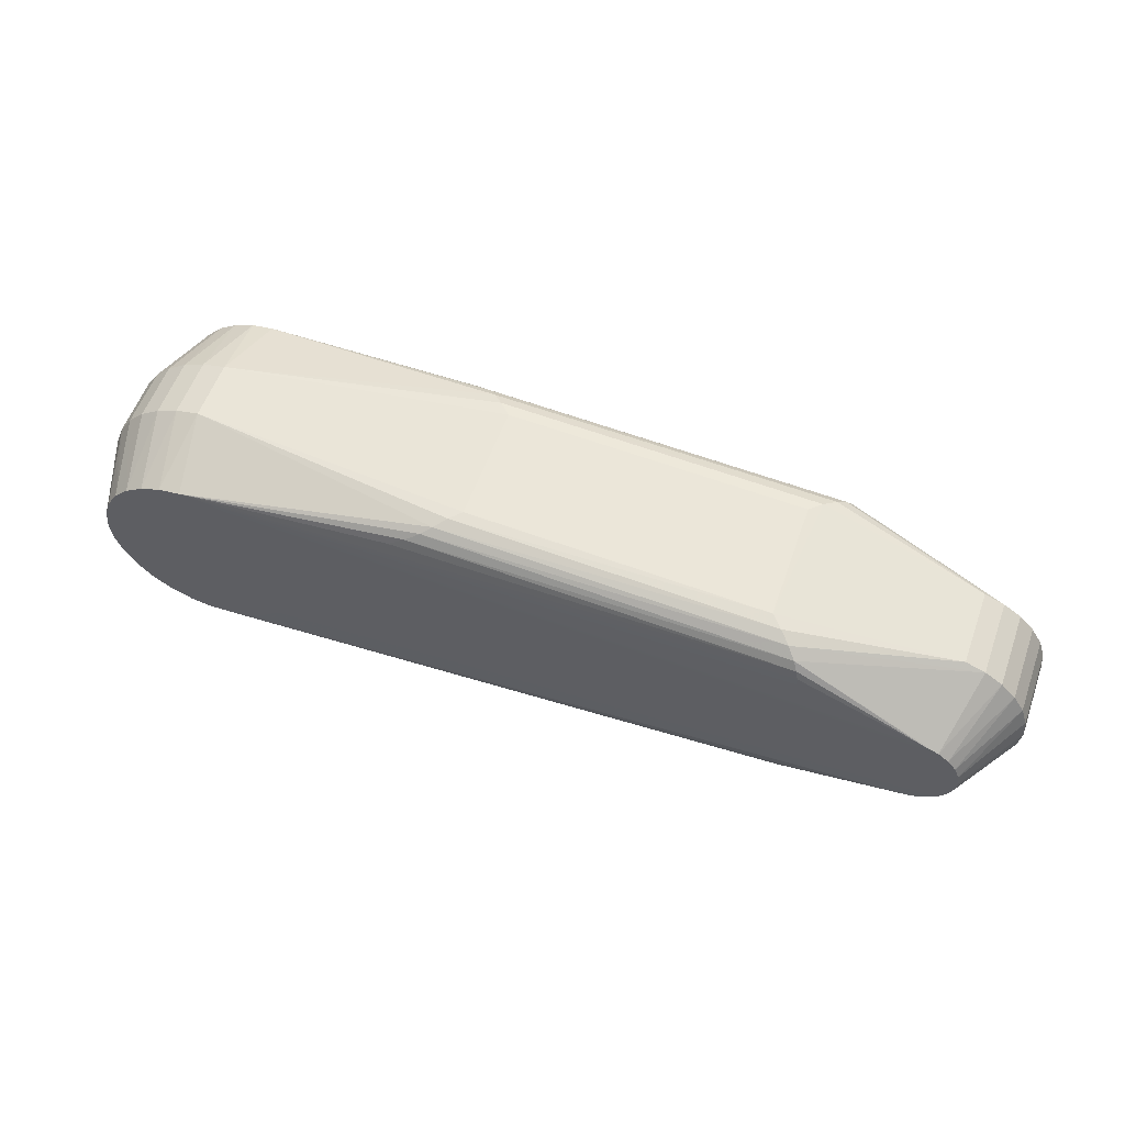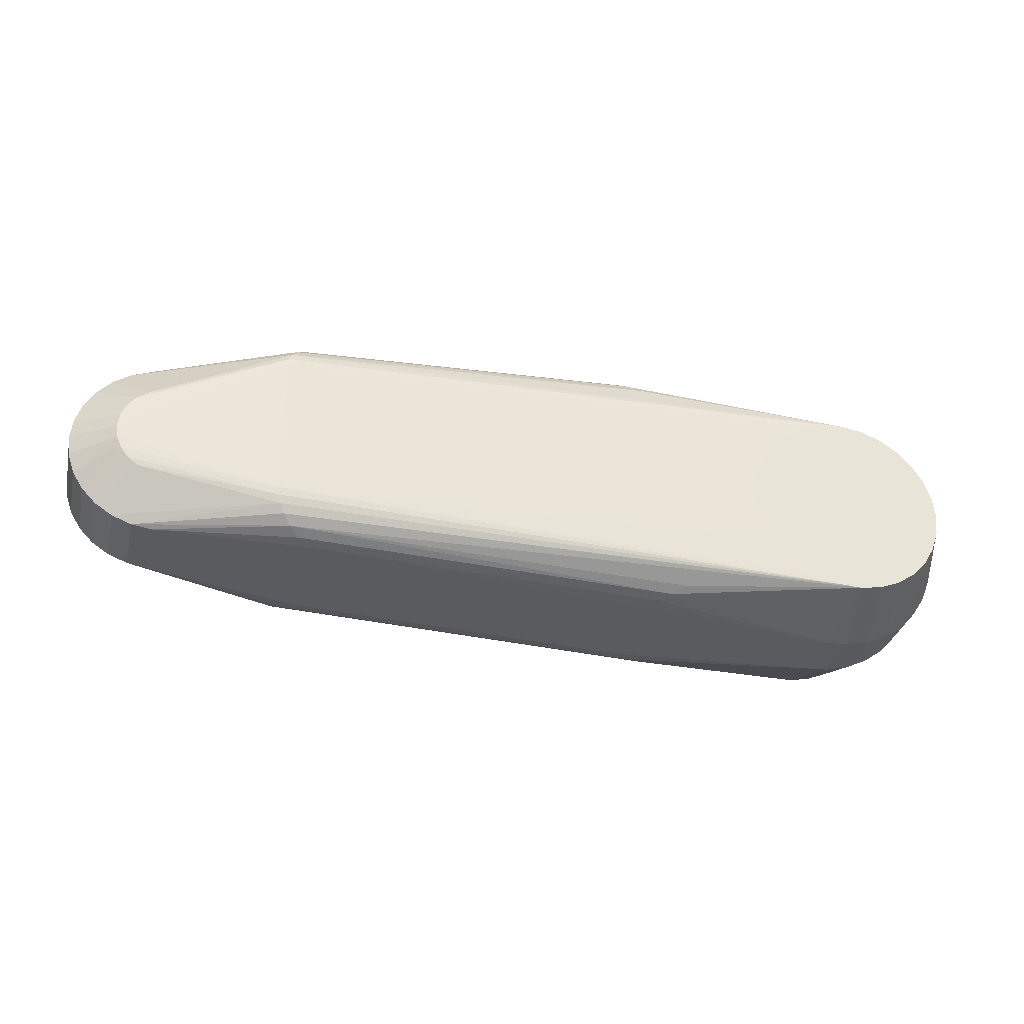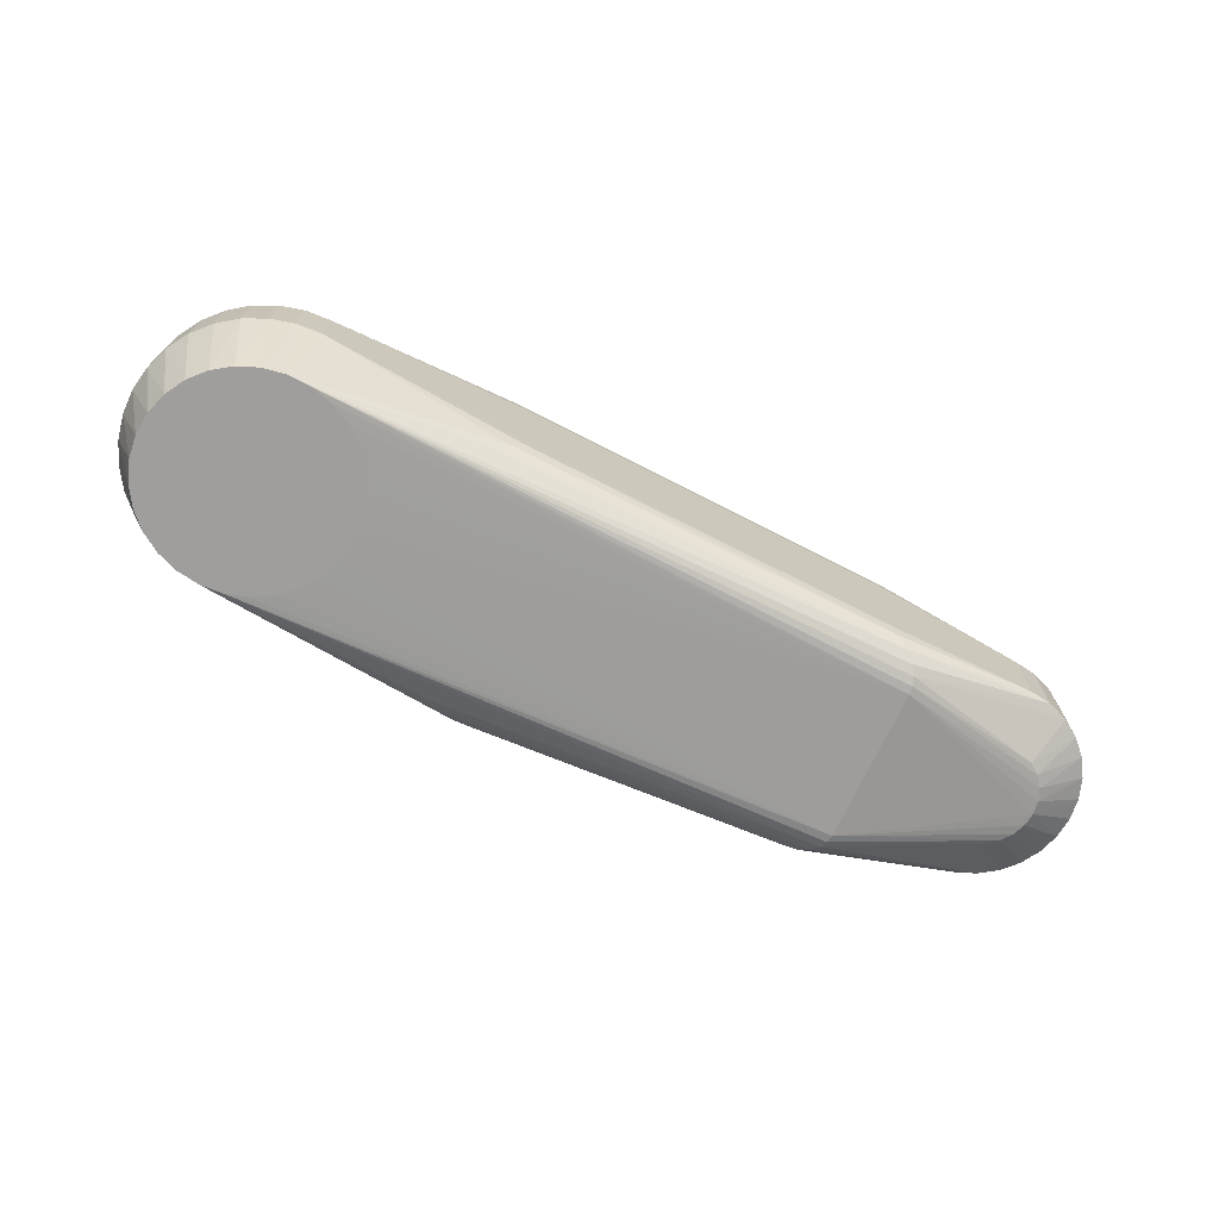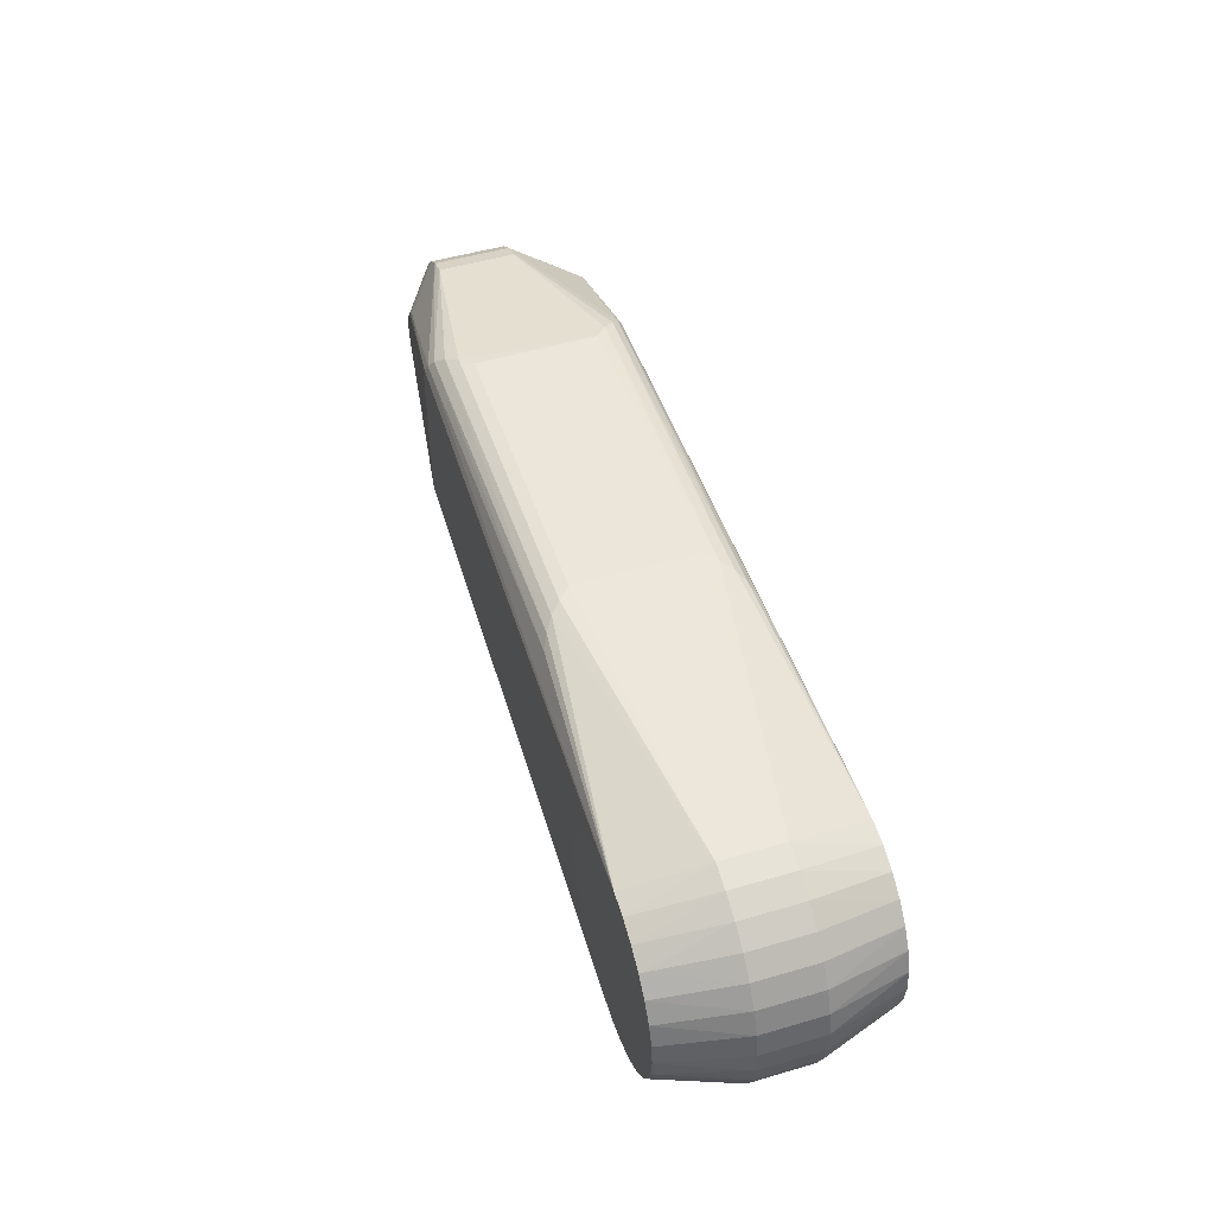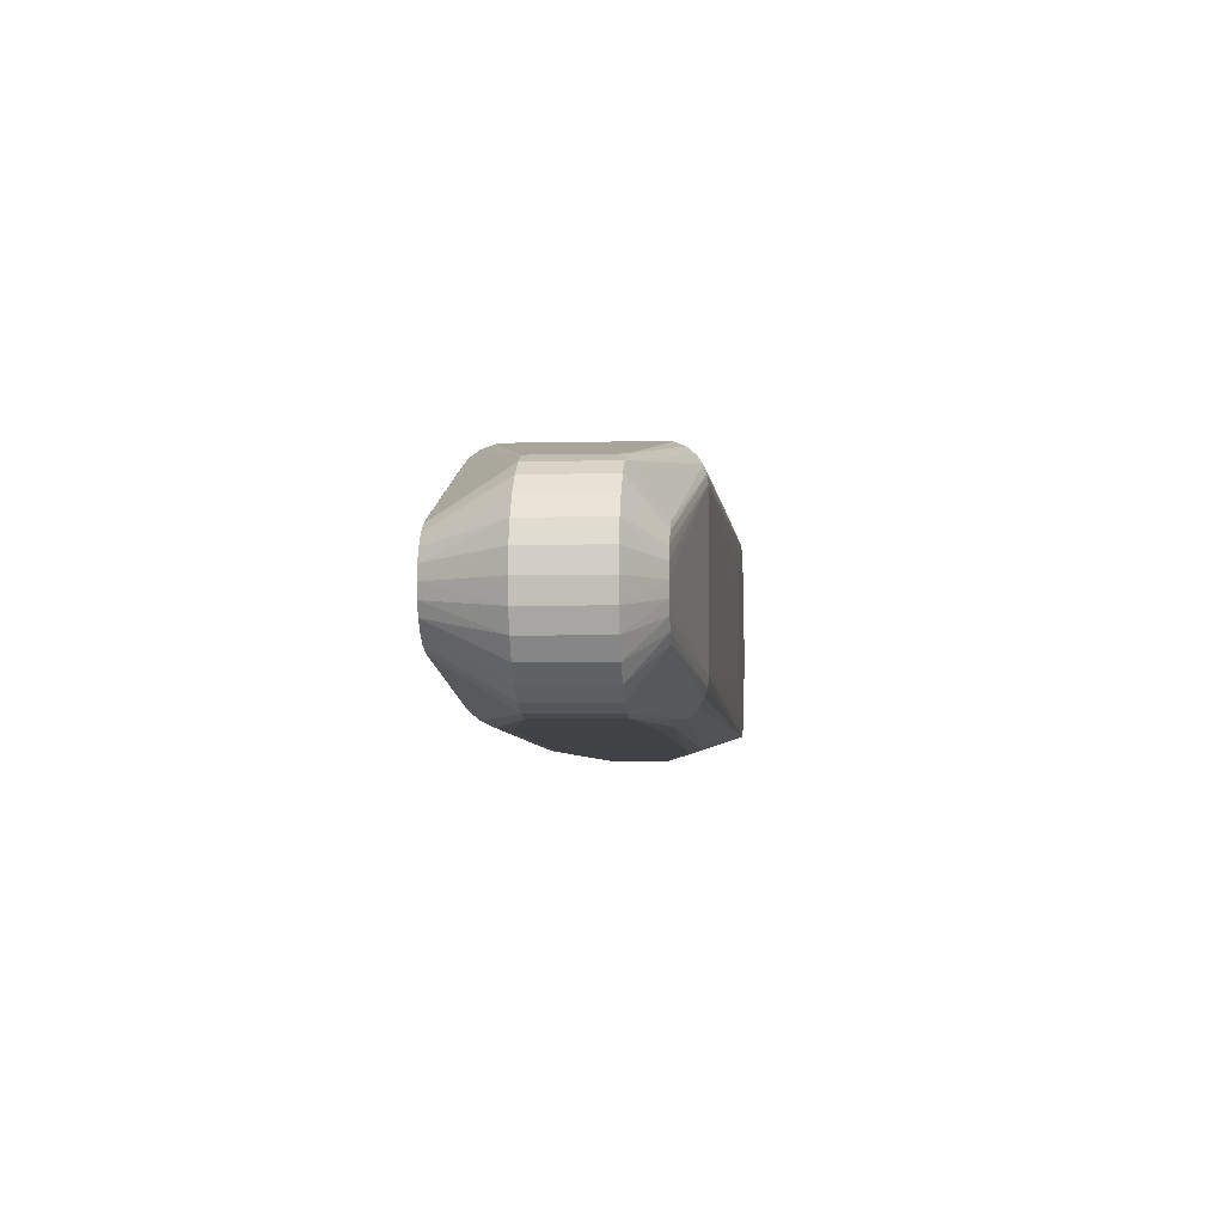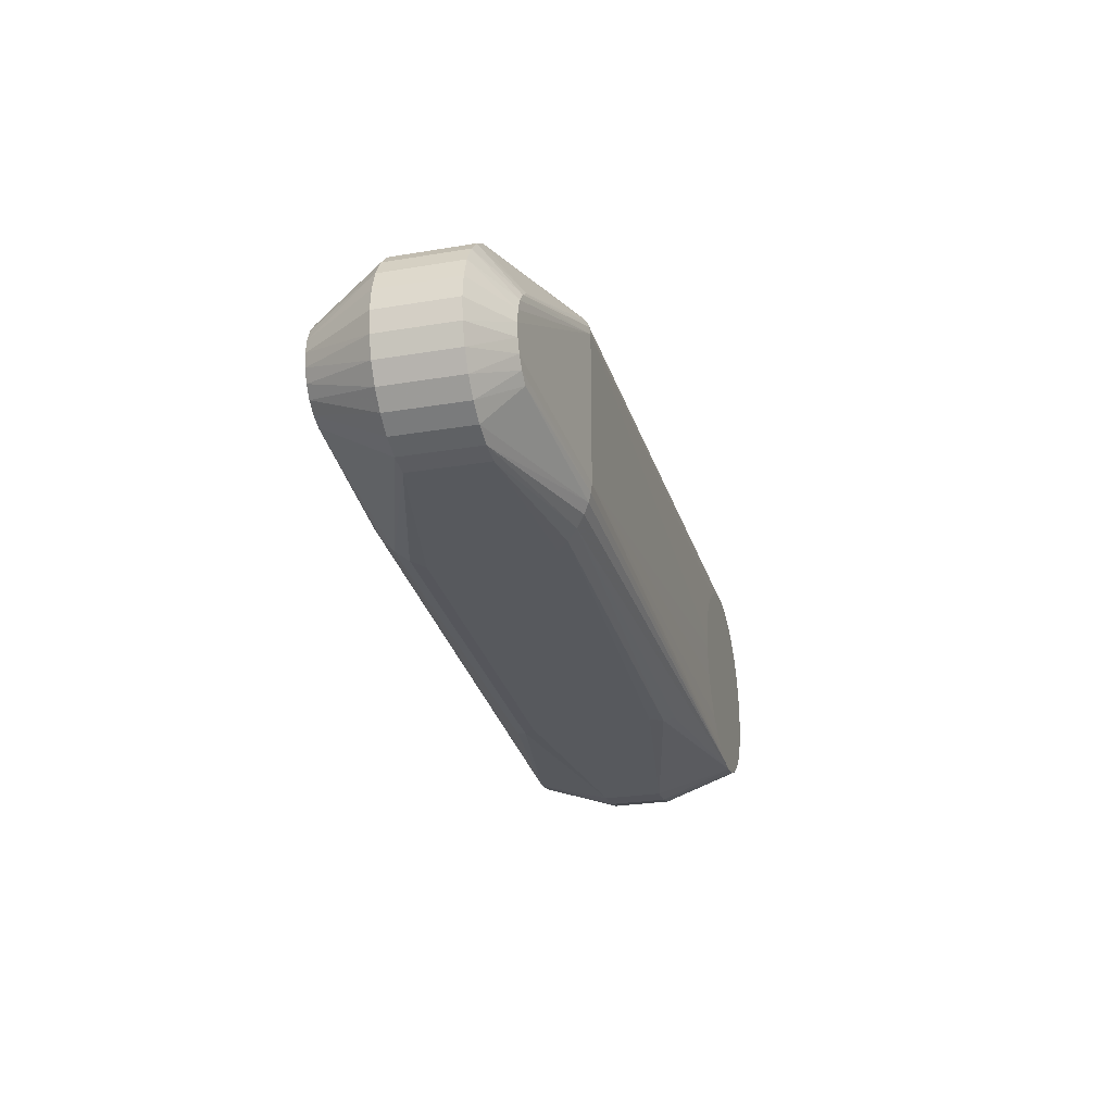
<metadata>
{"format":"obj","ext":"obj","renderer":"f3d","projection":"perspective","resolution":1024,"background":"white","views":[{"elev":57.3,"azim":19.7,"up":"+Y"},{"elev":-32.5,"azim":166.8,"up":"+Y"},{"elev":-71.0,"azim":-24.8,"up":"+Z"},{"elev":50.0,"azim":-107.9,"up":"+Y"},{"elev":-4.0,"azim":95.1,"up":"+Y"},{"elev":-26.7,"azim":104.6,"up":"+Y"}]}
</metadata>
<code>
v 0 -0.05 0.0997
v -0.8 0 -0.105
v -0.8 0 0.105
v -0.6 0 -0.105
v -0.6 0 0.105
v -0.5208 -0.1107 0.08125
v -0.11 -0.06139 -0.09698
v -0.11 0.08691 -0.09696
v -0.11 0.0864 0.09898
v -0.1183 -0.0858 0.08969
v -0.6838 -0.09868 -0.105
v -0.6838 -0.09868 0.105
v -0.6838 0.09868 -0.105
v -0.6838 0.09868 0.105
v -0.4983 -0.1165 -0.0456
v -0.4983 -0.1165 0.059
v 0.06103 -0.0728 0.0295
v 0.06103 -0.0728 -0.0455
v 0.06103 0.0728 0.0295
v 0.06103 0.0728 -0.0455
v -0.1107 -0.0691 -0.0959
v -0.6946 -0.1249 0.0295
v -0.6946 -0.1249 -0.0295
v -0.6052 -0.03193 -0.105
v -0.6052 -0.03193 0.105
v -0.6052 0.03193 -0.105
v -0.6052 0.03193 0.105
v 0.01294 -0.0483 0.0997
v 0.01294 0.0483 0.0997
v -0.663 0.0929 -0.105
v -0.663 0.0929 0.105
v -0.663 -0.0929 -0.105
v -0.663 -0.0929 0.105
v -0.6006 0.01081 -0.105
v -0.6006 0.01081 0.105
v -0.6006 -0.01081 -0.105
v -0.6006 -0.01081 0.105
v 0.08609 0.04017 0.0295
v 0.08609 0.04017 -0.0455
v 0.08609 -0.04017 0.0295
v 0.08609 -0.04017 -0.0455
v -0.7268 -0.09635 -0.105
v -0.7268 -0.09635 0.105
v -0.7268 0.09635 -0.105
v -0.7268 0.09635 0.105
v -0.524 -0.1085 -0.08231
v -0.7628 0.1081 0.0295
v -0.7628 0.1081 -0.0295
v -0.7628 -0.1081 0.0295
v -0.7628 -0.1081 -0.0295
v -0.7908 -0.04199 -0.105
v -0.7908 -0.04199 0.105
v -0.7908 0.04199 -0.105
v -0.7908 0.04199 0.105
v 0.02453 0.09178 0.0295
v 0.02453 0.09178 -0.0455
v 0.02453 -0.09178 0.0295
v 0.02453 -0.09178 -0.0455
v -0.1473 -0.1014 -0.05801
v -0.5099 -0.1152 0.07058
v -0.7796 -0.06052 -0.105
v -0.7796 -0.06052 0.105
v -0.7796 0.06052 -0.105
v -0.7796 0.06052 0.105
v -0.7468 0.08835 -0.105
v -0.7468 0.08835 0.105
v -0.7468 -0.08835 -0.105
v -0.7468 -0.08835 0.105
v -0.1358 0.1239 0.07157
v -0.8112 -0.05712 0.0295
v -0.8112 -0.05712 -0.0295
v -0.8112 0.05712 0.0295
v -0.8112 0.05712 -0.0295
v 0.05 0 -0.0765
v 0.05 0 0.0997
v -0.1131 0.1019 0.09524
v -0.1176 0.11 0.09034
v -0.7984 -0.07708 0.0295
v -0.7984 -0.07708 -0.0295
v -0.7984 0.07708 0.0295
v -0.7984 0.07708 -0.0295
v 0.04382 -0.08429 0.0295
v 0.04382 -0.08429 -0.0455
v 0.04382 0.08429 0.0295
v 0.04382 0.08429 -0.0455
v -0.7977 0.0215 -0.105
v -0.7977 0.0215 0.105
v -0.7977 -0.0215 -0.105
v -0.7977 -0.0215 0.105
v -0.8244 -0.01185 0.0295
v -0.8244 -0.01185 -0.0295
v -0.8244 0.01185 0.0295
v -0.8244 0.01185 -0.0295
v -0.1368 0.1243 -0.06861
v -0.4601 0.1336 0.08045
v -0.4841 0.1197 -0.09227
v -0.4982 0.1116 0.09769
v -0.1255 0.1181 0.08209
v -0.4829 0.1204 0.09385
v 0.095 0 0.0295
v 0.095 0 -0.0455
v -0.7413 0.118 0.0295
v -0.7413 0.118 -0.0295
v -0.7413 -0.118 0.0295
v -0.7413 -0.118 -0.0295
v 0.004071 -0.09491 0.0295
v 0.004071 -0.09491 -0.0455
v -0.1257 -0.0932 -0.07999
v -0.1182 0.1108 -0.08774
v -0.1264 -0.09378 0.08119
v 0.07535 0.05786 0.0295
v 0.07535 0.05786 -0.0455
v 0.07535 -0.05786 0.0295
v 0.07535 -0.05786 -0.0455
v -0.4384 0.1389 -0.057
v -0.4384 0.1389 0.059
v -0.7821 -0.09426 0.0295
v -0.7821 -0.09426 -0.0295
v -0.7821 0.09426 0.0295
v -0.7821 0.09426 -0.0295
v -0.4601 0.1336 -0.07845
v 0.0433 -0.025 -0.0765
v 0.0433 -0.025 0.0997
v 0.0433 0.025 -0.0765
v 0.0433 0.025 0.0997
v -0.1107 0.0941 0.09791
v -0.5136 -0.1141 -0.07226
v -0.6143 -0.05156 -0.105
v -0.6143 -0.05156 0.105
v -0.6143 0.05156 -0.105
v -0.6143 0.05156 0.105
v -0.1108 0.09469 -0.09577
v 0.025 -0.0433 -0.0765
v 0.025 -0.0433 0.0997
v 0.025 0.0433 -0.0765
v 0.025 0.0433 0.0997
v -0.5018 -0.1165 -0.06055
v -0.7054 0.09985 -0.105
v -0.7054 0.09985 0.105
v -0.7054 -0.09985 -0.105
v -0.7054 -0.09985 0.105
v 0.03536 -0.03536 -0.0765
v 0.03536 -0.03536 0.0997
v 0.03536 0.03536 -0.0765
v 0.03536 0.03536 0.0997
v -0.4696 0.1281 0.08772
v -0.7183 -0.1237 0.0295
v -0.7183 -0.1237 -0.0295
v -0.7183 0.1237 0.0295
v -0.7183 0.1237 -0.0295
v -0.1368 -0.09924 0.07059
v -0.136 -0.09891 -0.0695
v 0.0483 0.01294 -0.0765
v 0.0483 0.01294 0.0997
v 0.0483 -0.01294 -0.0765
v 0.0483 -0.01294 0.0997
v -0.1134 -0.07756 0.0949
v -0.1483 0.1265 -0.057
v -0.1483 -0.1014 0.059
v -0.82 0.03512 0.0295
v -0.82 0.03512 -0.0295
v -0.82 -0.03512 0.0295
v -0.82 -0.03512 -0.0295
v -0.1108 -0.06965 0.09777
v -0.7647 -0.07622 -0.105
v -0.7647 -0.07622 0.105
v -0.7647 0.07622 -0.105
v -0.7647 0.07622 0.105
v -0.1178 -0.08515 -0.0882
v -0.4706 0.1275 -0.08632
v -0.1134 0.1026 -0.09289
v 0.09275 -0.02057 0.0295
v 0.09275 -0.02057 -0.0455
v 0.09275 0.02057 0.0295
v 0.09275 0.02057 -0.0455
v -0.1264 0.1188 -0.0792
v -0.6274 0.06877 -0.105
v -0.6274 0.06877 0.105
v -0.6274 -0.06877 -0.105
v -0.6274 -0.06877 0.105
v -0.45 0.1377 -0.06861
v -0.4492 0.1379 0.06974
v -0.1473 0.1264 0.06001
v -0.1131 -0.07694 -0.09319
v -0.6439 -0.08277 -0.105
v -0.6439 -0.08277 0.105
v -0.6439 0.08277 -0.105
v -0.6439 0.08277 0.105
f 150 115 181
f 180 123 143
f 174 75 100
f 138 150 44
f 138 96 170
f 138 96 171
f 73 63 81
f 113 123 143
f 107 23 15
f 79 165 61
f 79 165 118
f 98 69 55
f 98 84 55
f 121 138 170
f 121 94 181
f 121 150 181
f 121 138 150
f 158 115 181
f 158 94 181
f 158 115 116
f 93 2 91
f 93 86 2
f 93 86 161
f 87 92 3
f 103 150 44
f 167 63 81
f 119 168 80
f 148 140 42
f 148 140 23
f 127 140 23
f 22 16 60
f 22 16 106
f 53 73 161
f 53 86 161
f 53 73 63
f 88 51 163
f 88 2 91
f 88 163 91
f 71 51 163
f 71 51 61
f 71 79 61
f 31 136 188
f 25 156 123
f 159 16 60
f 159 151 60
f 159 16 106
f 159 151 106
f 157 28 10
f 186 180 143
f 110 151 106
f 110 151 60
f 110 6 60
f 110 28 10
f 125 38 111
f 19 84 136
f 77 98 146
f 77 99 76
f 77 99 146
f 77 84 136
f 77 98 84
f 95 182 69
f 95 98 69
f 95 98 146
f 176 121 94
f 176 56 94
f 176 121 170
f 183 158 116
f 183 182 116
f 183 182 69
f 183 158 94
f 183 69 55
f 183 56 55
f 183 56 94
f 64 168 80
f 64 80 72
f 64 54 72
f 90 92 3
f 52 162 70
f 52 62 70
f 160 87 54
f 160 54 72
f 160 87 92
f 65 167 48
f 65 103 44
f 65 103 48
f 120 167 81
f 120 167 48
f 47 168 66
f 47 119 168
f 74 175 101
f 74 173 101
f 74 173 155
f 41 173 155
f 172 75 100
f 172 156 75
f 137 23 15
f 137 127 23
f 147 104 43
f 78 166 62
f 78 62 70
f 68 49 166
f 68 104 43
f 68 49 104
f 50 67 165
f 50 165 118
f 97 99 76
f 139 99 146
f 139 97 99
f 139 95 146
f 139 97 76
f 126 9 14
f 126 139 14
f 126 139 76
f 29 9 14
f 29 31 14
f 29 31 136
f 29 126 9
f 29 126 76
f 29 77 76
f 29 77 136
f 37 156 75
f 37 25 156
f 129 180 123
f 129 25 123
f 57 82 28
f 57 110 106
f 57 110 28
f 17 113 143
f 134 82 28
f 134 186 143
f 134 17 143
f 134 17 82
f 12 157 10
f 154 38 174
f 154 125 38
f 154 174 75
f 154 35 75
f 178 125 131
f 145 19 136
f 145 178 125
f 145 19 111
f 145 125 111
f 145 178 188
f 145 136 188
f 109 176 170
f 109 96 171
f 109 96 170
f 109 176 56
f 109 56 85
f 109 85 171
f 89 52 162
f 89 90 162
f 89 90 3
f 102 45 66
f 102 47 66
f 153 39 175
f 153 74 175
f 8 153 74
f 8 34 4
f 8 34 26
f 8 26 130
f 8 177 130
f 8 177 187
f 8 30 187
f 8 13 30
f 169 140 11
f 169 108 140
f 46 127 140
f 46 108 140
f 46 108 127
f 40 113 123
f 40 156 123
f 40 172 156
f 59 107 15
f 59 137 15
f 117 49 166
f 117 78 166
f 105 67 42
f 105 50 67
f 105 148 42
f 5 35 75
f 5 37 75
f 58 108 107
f 58 169 108
f 164 12 157
f 33 12 28
f 33 134 28
f 33 134 186
f 141 147 22
f 141 22 60
f 141 147 43
f 141 6 60
f 141 110 6
f 141 110 10
f 141 12 10
f 27 154 35
f 27 125 131
f 27 154 125
f 149 182 116
f 149 139 95
f 149 139 45
f 149 102 45
f 149 95 182
f 124 39 112
f 124 153 39
f 124 8 153
f 133 18 83
f 152 137 127
f 152 59 137
f 152 108 127
f 152 108 107
f 152 59 107
f 1 157 28
f 1 164 157
f 1 12 28
f 1 164 12
f 144 20 112
f 144 124 112
f 144 124 8
f 7 74 155
f 7 8 74
f 7 32 11
f 7 128 179
f 7 128 24
f 7 36 24
f 7 36 4
f 7 8 4
f 184 133 83
f 184 58 83
f 184 58 169
f 184 169 11
f 142 18 114
f 142 133 18
f 135 20 85
f 135 144 20
f 135 85 171
f 132 144 8
f 132 8 13
f 132 135 171
f 132 135 144
f 132 13 138
f 132 138 171
f 185 7 179
f 185 7 32
f 21 184 133
f 21 142 133
f 21 142 7
f 21 7 11
f 21 184 11
f 122 41 114
f 122 142 114
f 122 41 155
f 122 7 155
f 122 142 7
f 73 80 72
f 73 80 81
f 56 84 85
f 56 84 55
f 175 101 100
f 175 174 100
f 22 107 23
f 22 107 106
f 71 162 163
f 71 162 70
f 19 20 112
f 19 111 112
f 19 84 85
f 19 20 85
f 90 93 92
f 90 93 91
f 90 162 163
f 90 163 91
f 160 73 72
f 160 73 161
f 160 93 92
f 160 93 161
f 120 80 81
f 120 119 80
f 47 120 119
f 47 120 48
f 39 111 112
f 39 38 111
f 39 175 174
f 39 38 174
f 172 101 100
f 172 173 101
f 147 22 23
f 147 148 23
f 78 71 70
f 78 71 79
f 102 47 48
f 102 103 48
f 40 41 114
f 40 113 114
f 40 172 173
f 40 41 173
f 117 50 49
f 117 50 118
f 117 78 79
f 117 79 118
f 105 147 148
f 105 147 104
f 105 50 49
f 105 49 104
f 58 107 106
f 58 57 106
f 58 82 83
f 58 57 82
f 18 113 114
f 18 17 113
f 18 82 83
f 18 17 82
f 27 139 14
f 27 141 43
f 27 87 3
f 27 31 188
f 27 45 66
f 27 168 66
f 27 64 54
f 27 178 188
f 27 33 186
f 27 129 180
f 27 87 54
f 27 166 62
f 27 31 14
f 27 68 43
f 27 89 3
f 27 186 180
f 27 64 168
f 27 52 62
f 27 68 166
f 27 139 45
f 27 37 25
f 27 129 25
f 27 5 35
f 27 178 131
f 27 89 52
f 27 5 37
f 27 33 12
f 27 141 12
f 149 102 103
f 149 103 150
f 149 115 116
f 149 150 115
f 185 30 187
f 185 138 44
f 185 86 2
f 185 88 2
f 185 140 42
f 185 53 63
f 185 67 42
f 185 34 4
f 185 177 187
f 185 140 11
f 185 13 138
f 185 165 61
f 185 51 61
f 185 65 44
f 185 36 4
f 185 128 179
f 185 167 63
f 185 53 86
f 185 67 165
f 185 88 51
f 185 26 130
f 185 177 130
f 185 36 24
f 185 128 24
f 185 13 30
f 185 65 167
f 185 34 26
f 185 32 11

</code>
